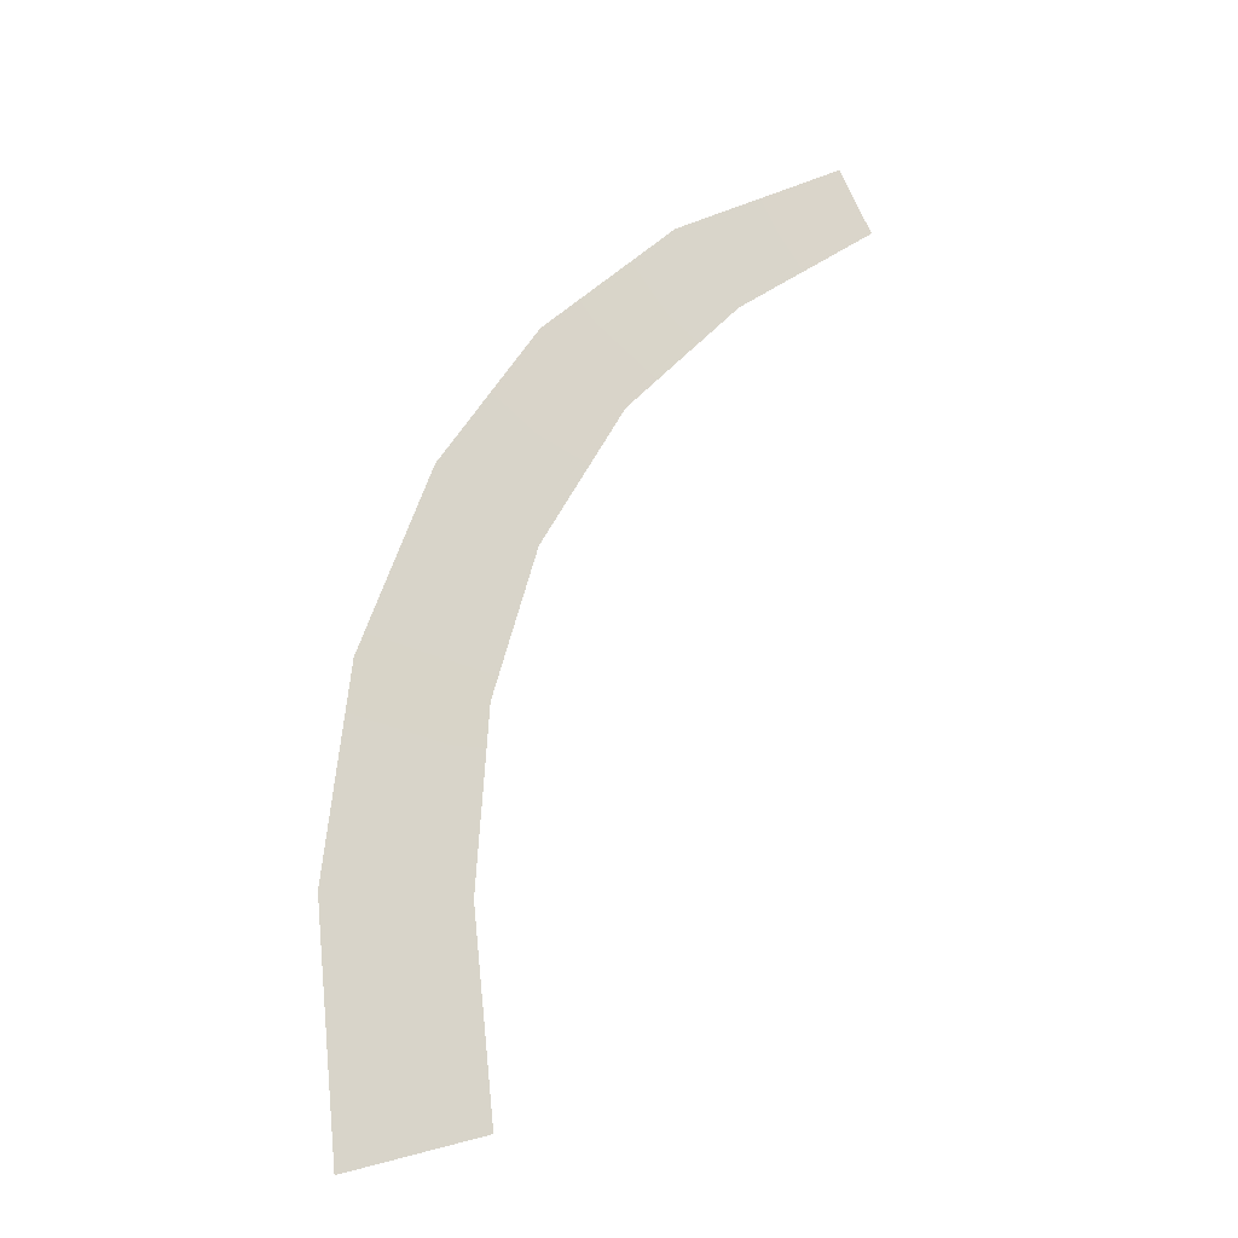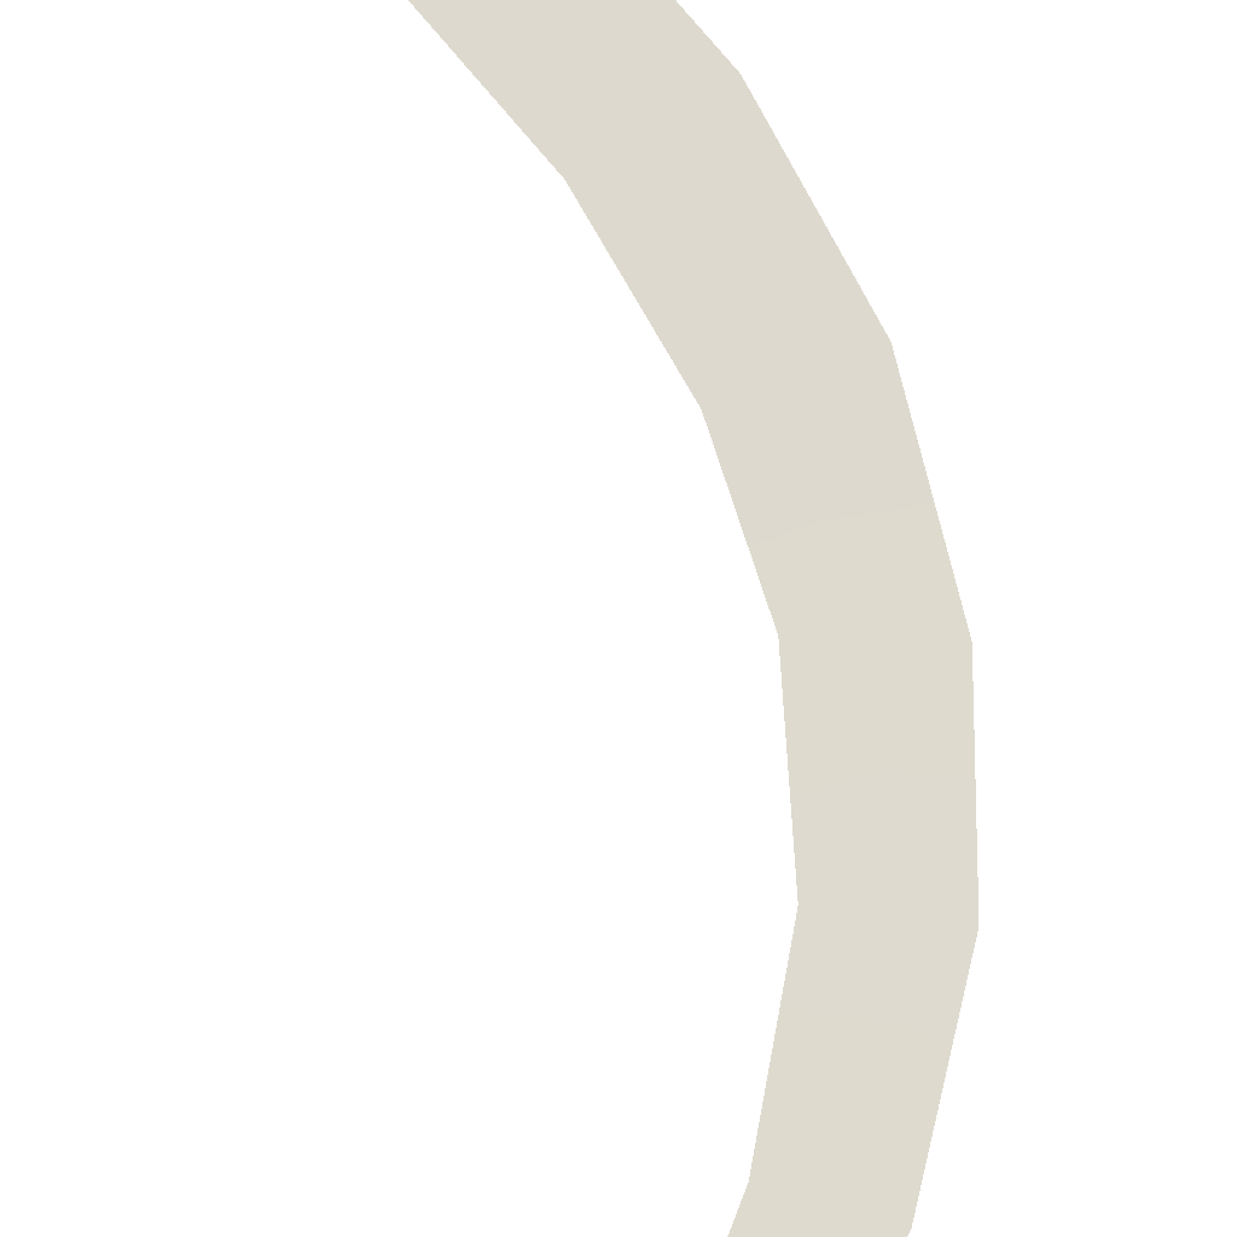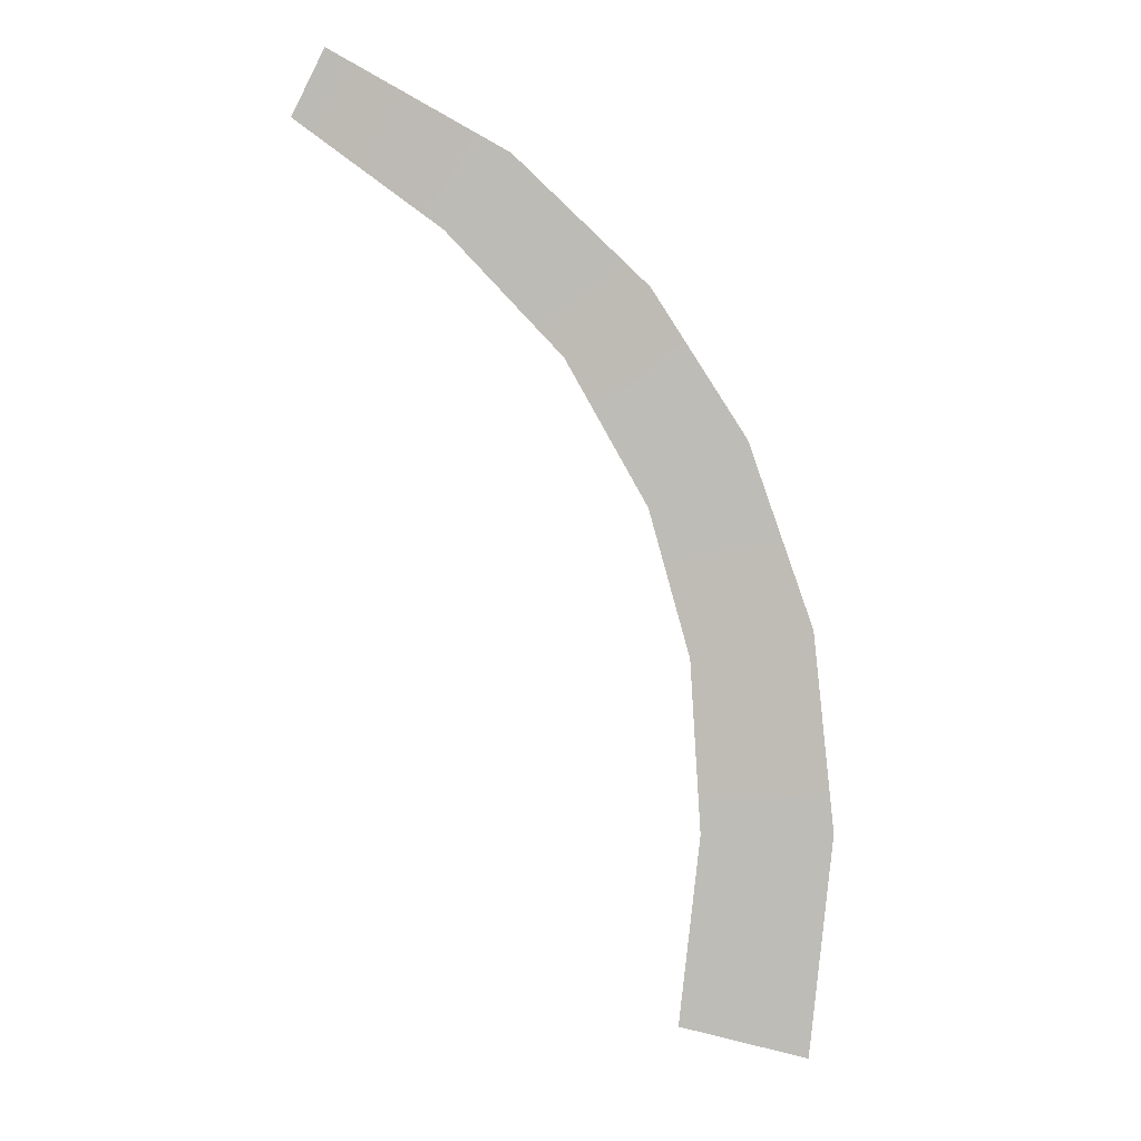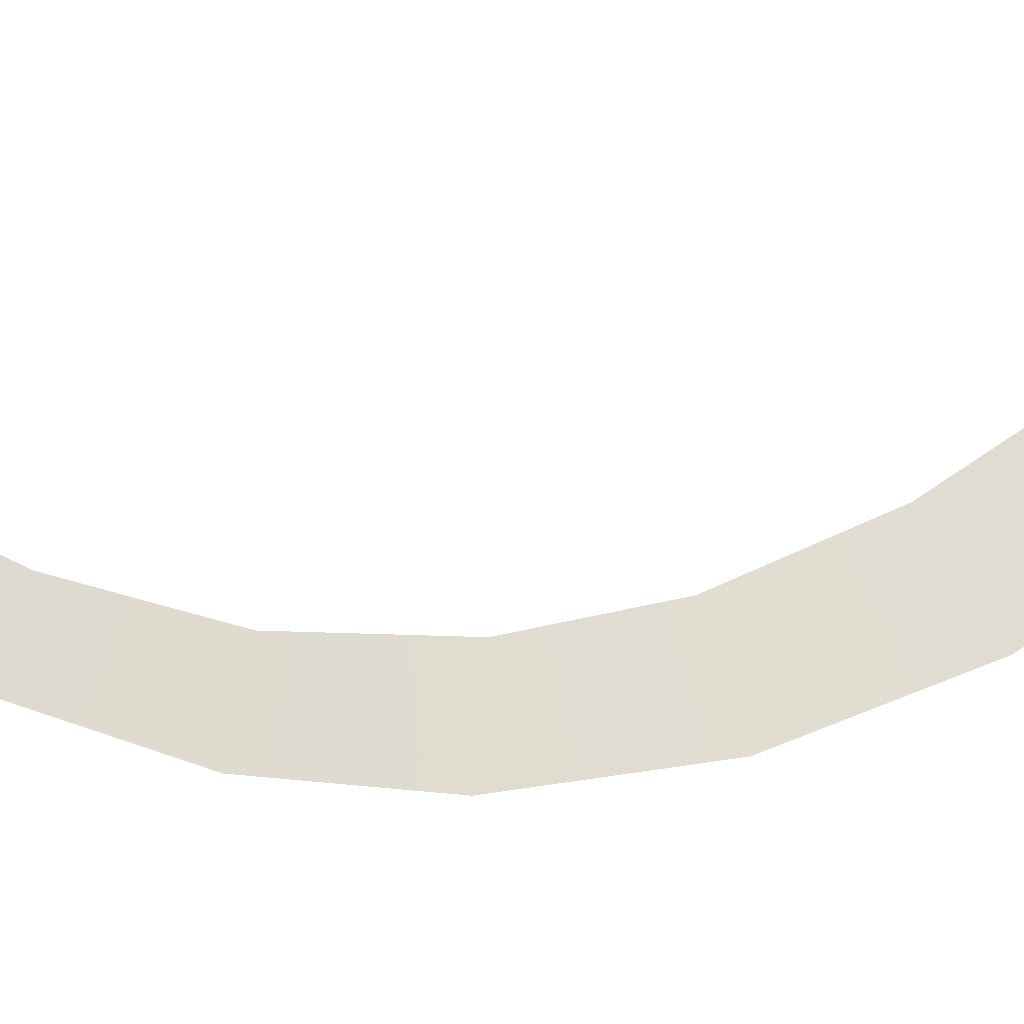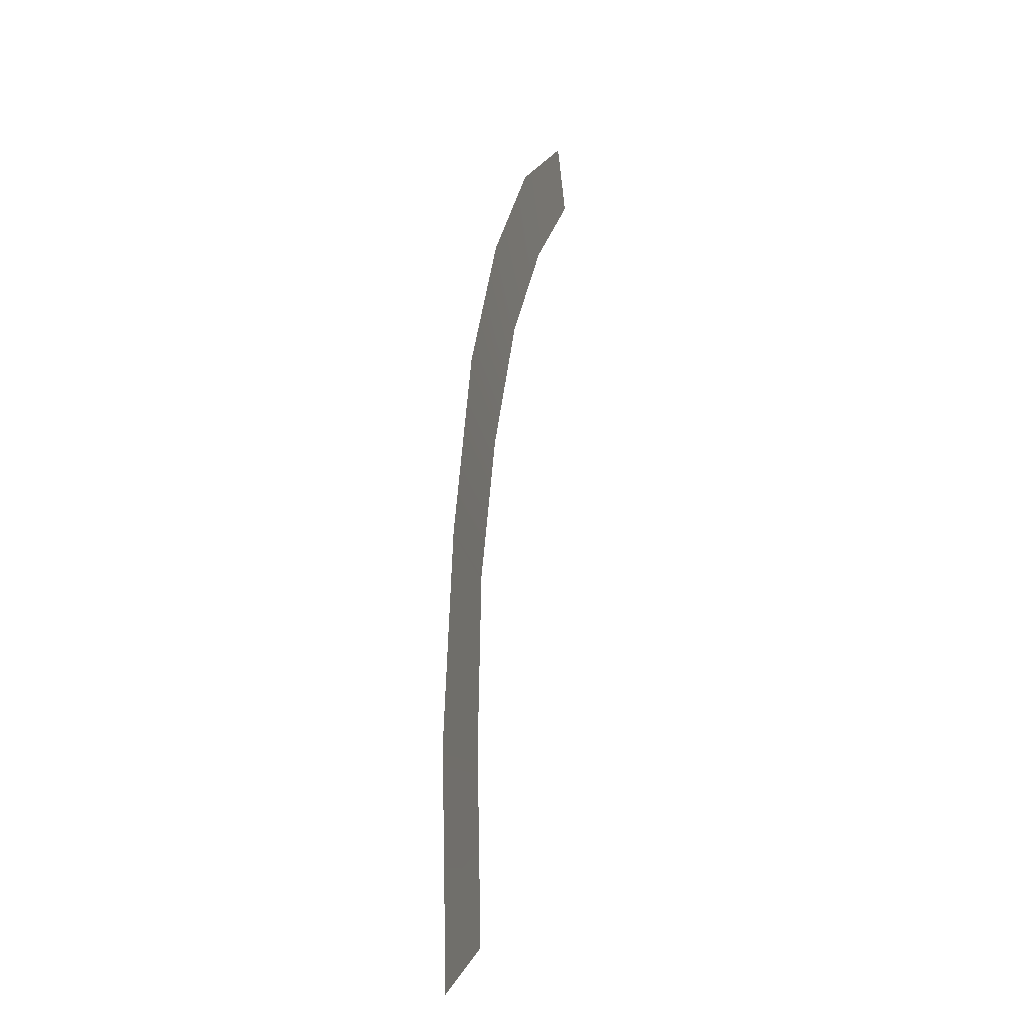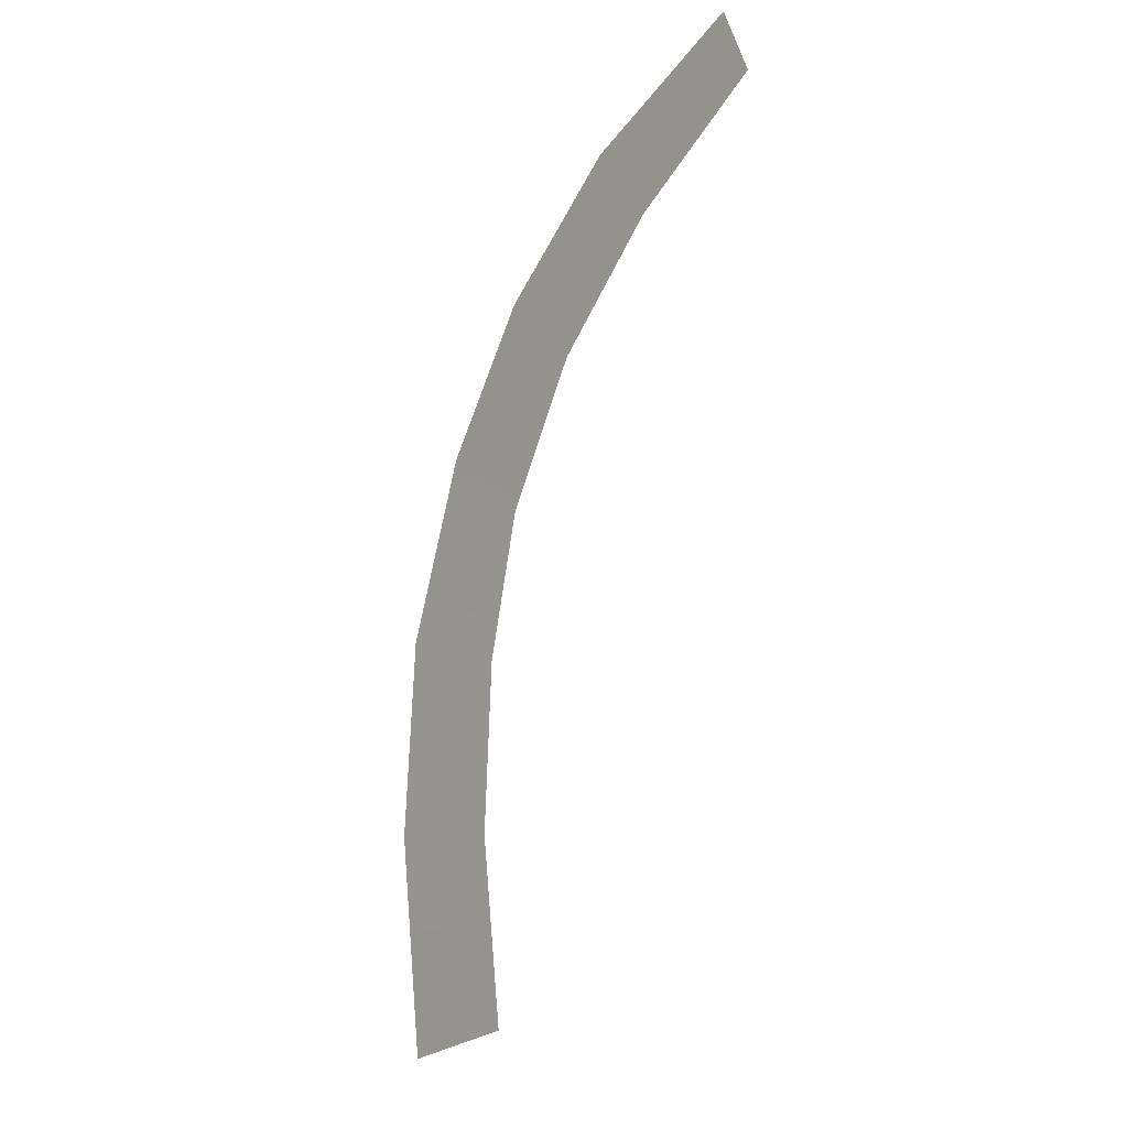
<metadata>
{"format":"obj","ext":"obj","renderer":"f3d","projection":"perspective","resolution":1024,"background":"white","views":[{"elev":-18.8,"azim":-22.8,"up":"+Y"},{"elev":73.4,"azim":147.4,"up":"+Z"},{"elev":6.3,"azim":170.9,"up":"+Y"},{"elev":68.0,"azim":-118.3,"up":"+Z"},{"elev":-10.4,"azim":-79.2,"up":"+Y"},{"elev":-6.8,"azim":46.7,"up":"+Y"}]}
</metadata>
<code>
g grass_particle
v -0.02088 -0.005893 -0.0007758
v 0.0177 0.005194 0.0008235
v 0.01144 0.06164 0.001131
v -0.02773 0.06072 -0.0003831
v 0.01476 0.1128 0.001411
v -0.02133 0.1202 0.0008828
v 0.02673 0.156 0.003026
v -0.00168 0.1751 0.001671
v 0.05061 0.1984 0.004625
v 0.02628 0.218 0.003342
v 0.08389 0.2336 0.00667
v 0.06524 0.2548 0.00548
v 0.1255 0.2639 0.009043
v 0.1161 0.2828 0.008218
g grass_particle_0
f 3 2 1
f 4 3 1
f 5 3 4
f 6 5 4
f 7 5 6
f 8 7 6
f 9 7 8
f 10 9 8
f 11 9 10
f 12 11 10
f 13 11 12
f 14 13 12

</code>
